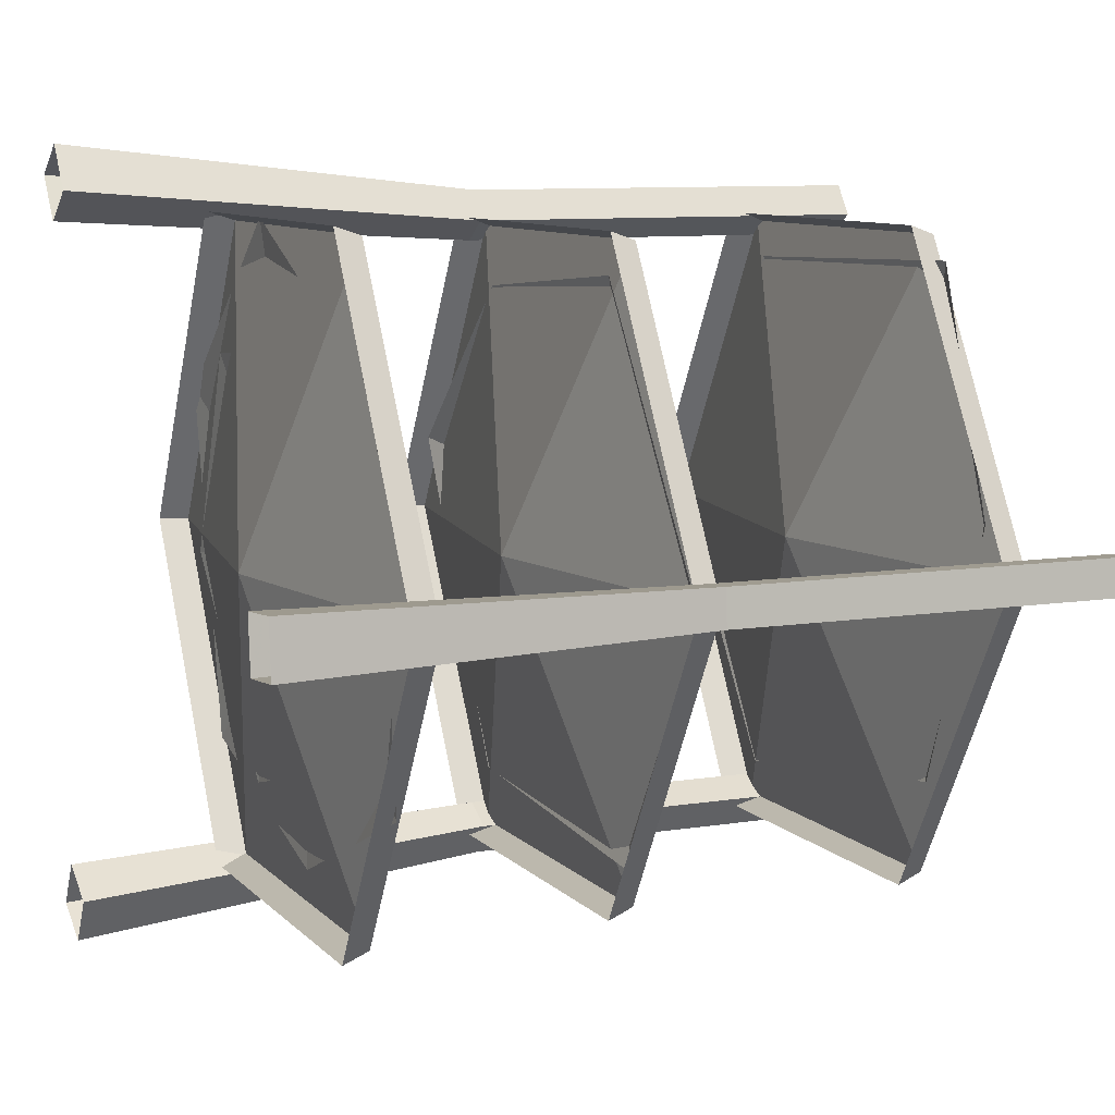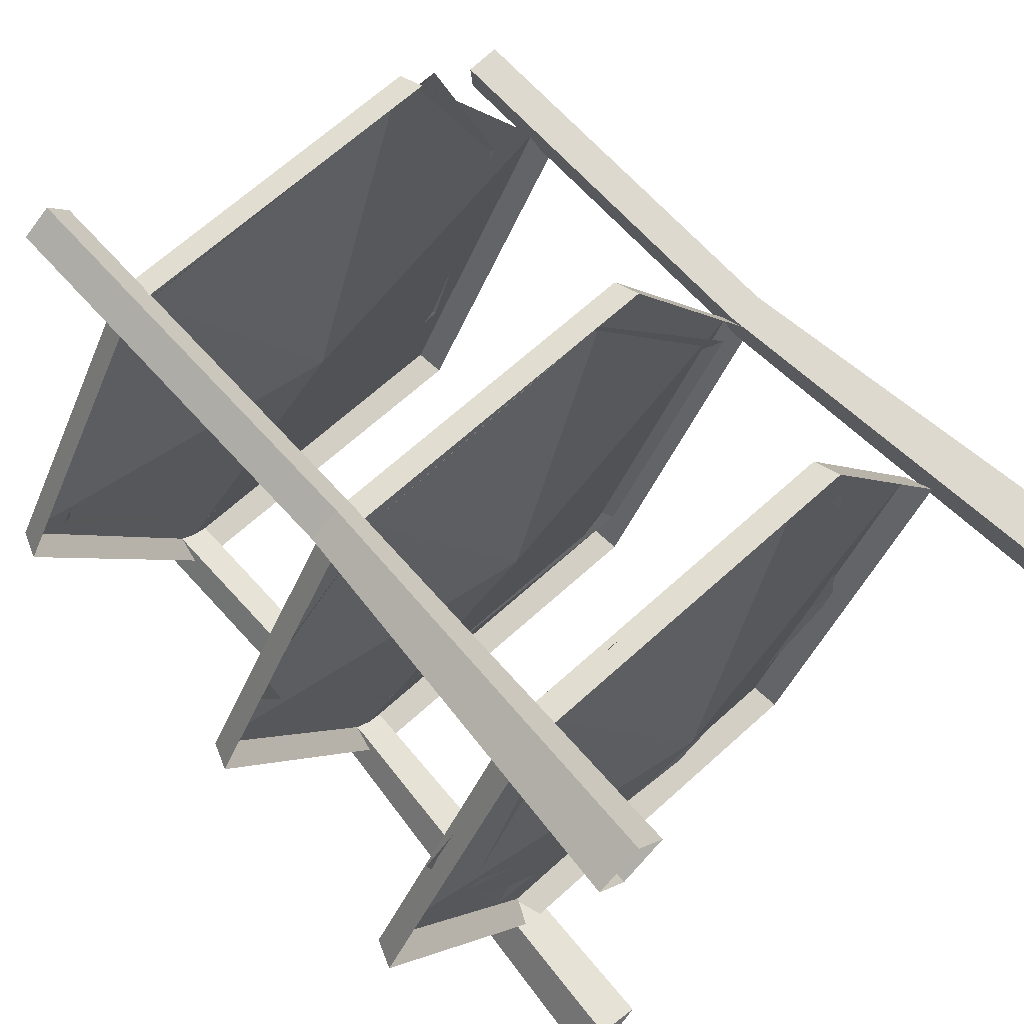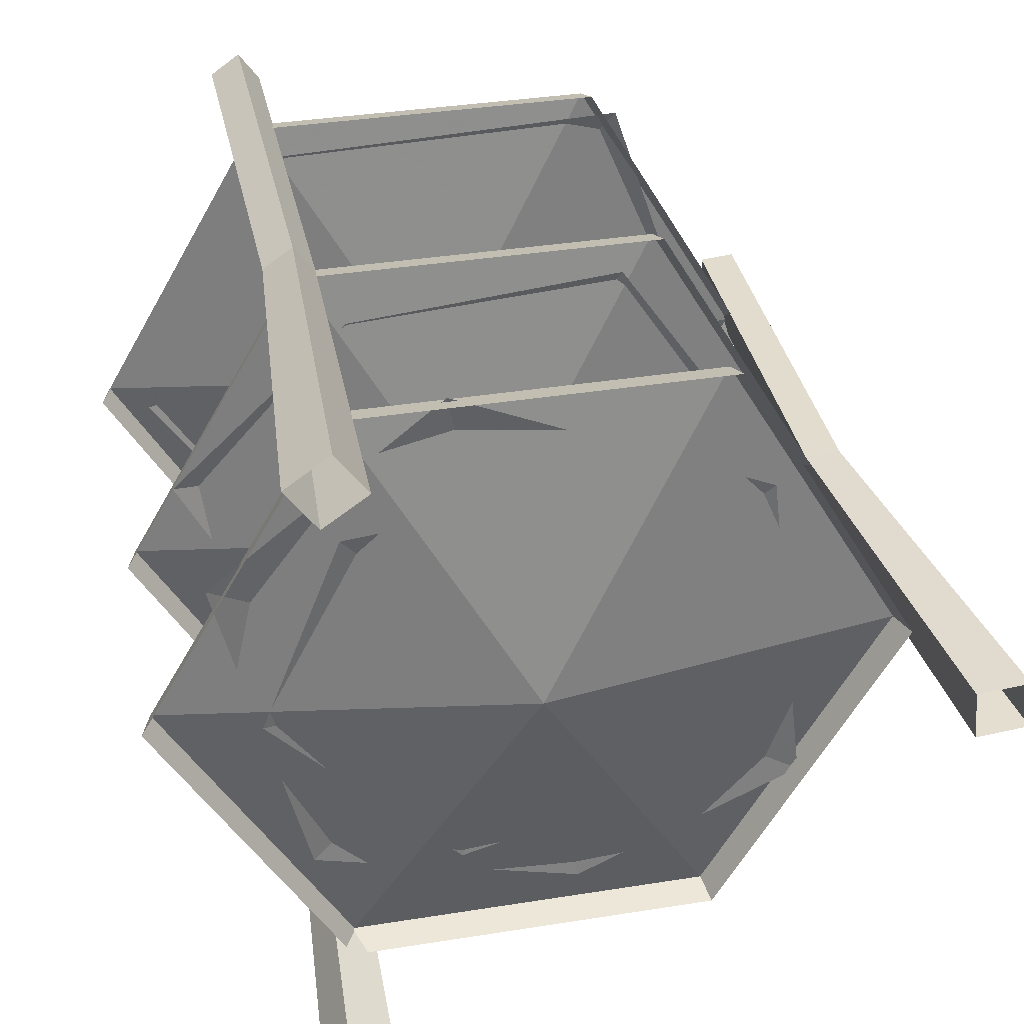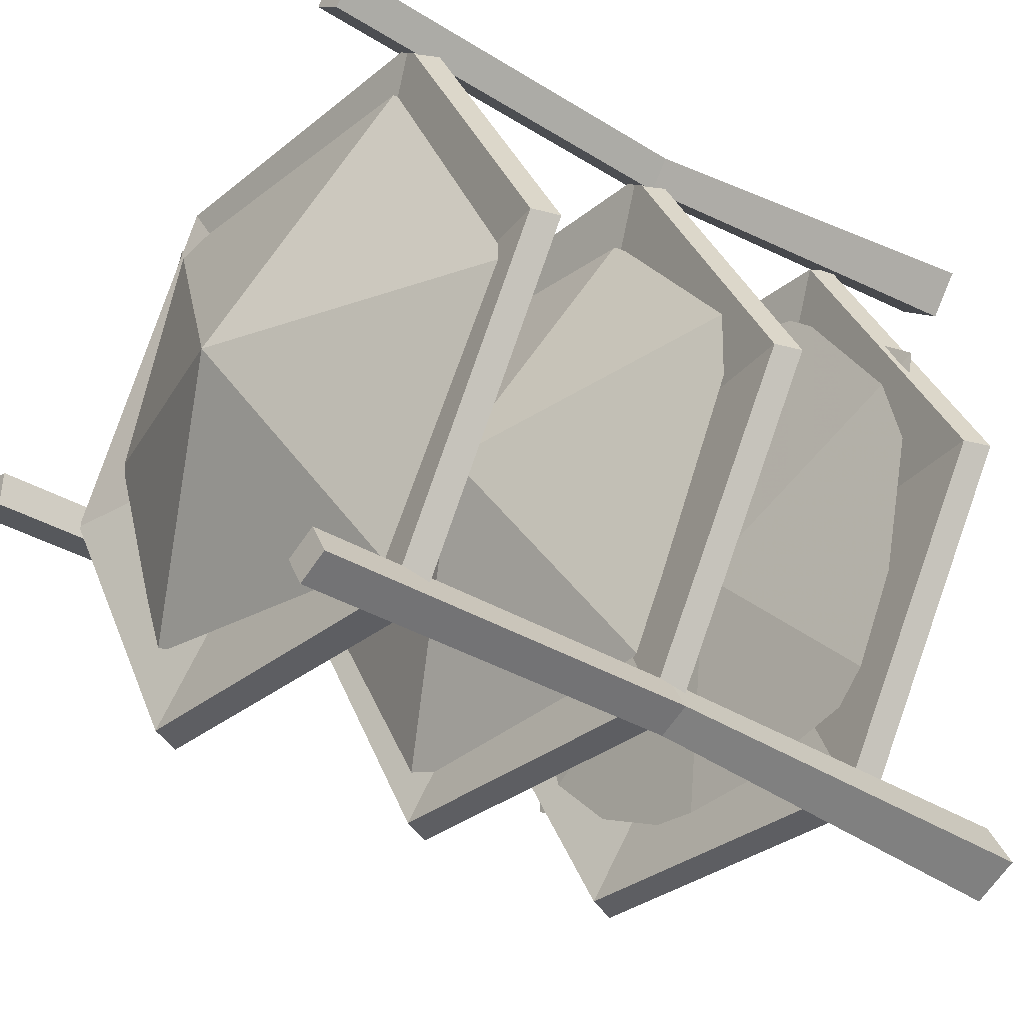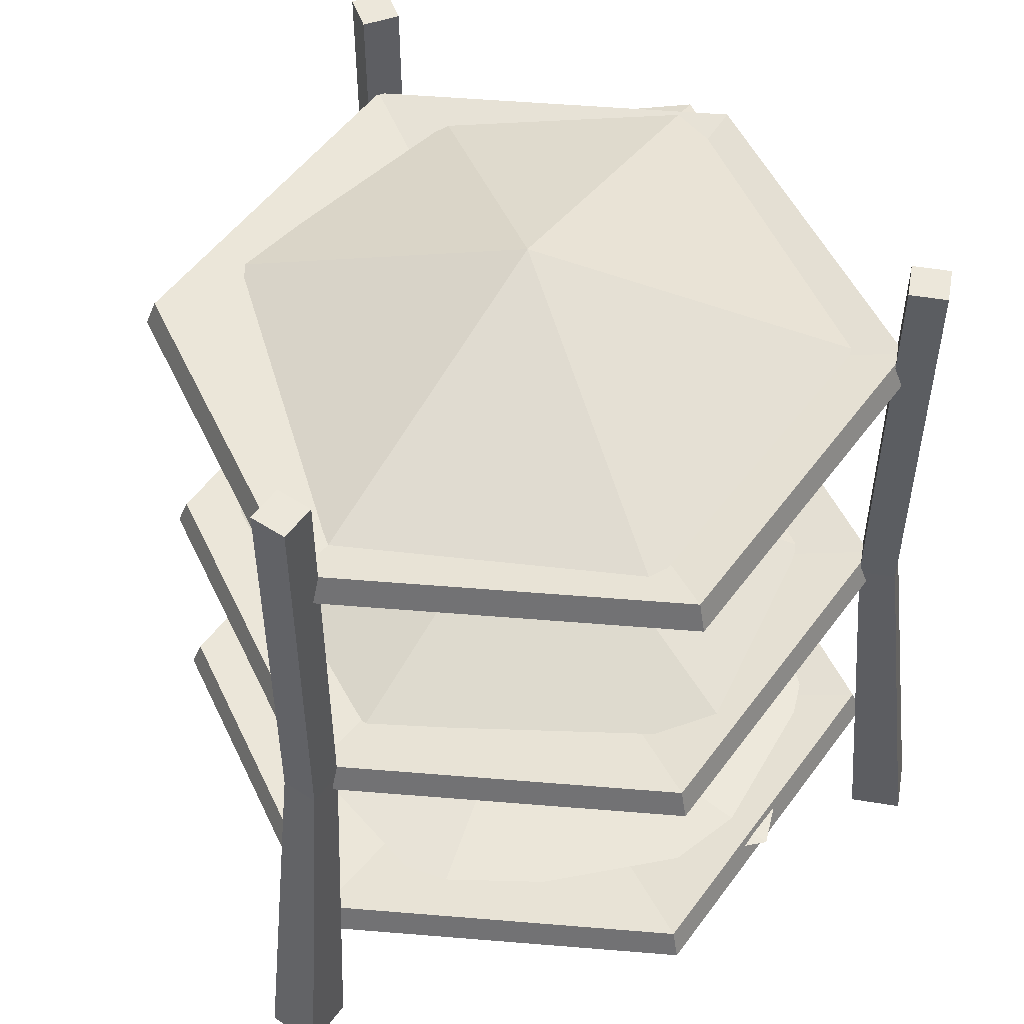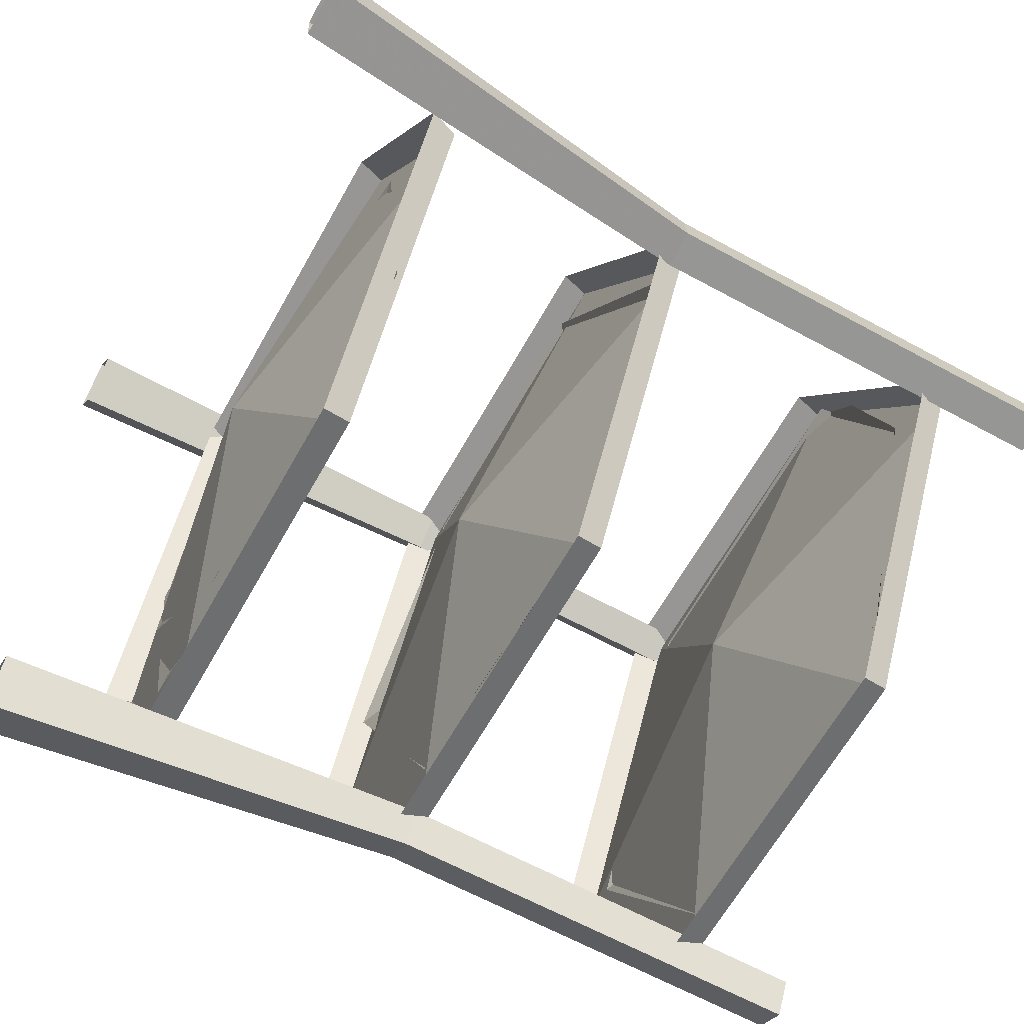
<metadata>
{"format":"obj","ext":"obj","renderer":"f3d","projection":"perspective","resolution":1024,"background":"white","views":[{"elev":9.0,"azim":-113.6,"up":"+Y"},{"elev":67.1,"azim":137.8,"up":"+Y"},{"elev":36.0,"azim":168.1,"up":"+Y"},{"elev":-31.9,"azim":48.6,"up":"+Y"},{"elev":52.0,"azim":65.1,"up":"+Z"},{"elev":-63.1,"azim":-119.0,"up":"+Y"}]}
</metadata>
<code>
g zhanchang_fuben_303_lianjinfang01_yaojia
v 23.95 -46.44 99.22
v 28.28 -43.94 99.22
v 25.78 -39.61 99.22
v 21.45 -42.11 99.22
v 32.82 -49.7 -15.28
v 28.28 -43.94 41.97
v 23.95 -46.44 41.97
v 26.52 -53.33 -15.28
v 29.18 -43.4 -15.28
v 25.78 -39.61 41.97
v 28.28 -43.94 41.97
v 32.82 -49.7 -15.28
v 22.88 -47.03 -15.28
v 21.45 -42.11 41.97
v 25.78 -39.61 41.97
v 29.18 -43.4 -15.28
v 26.52 -53.33 -15.28
v 23.95 -46.44 41.97
v 21.45 -42.11 41.97
v 22.88 -47.03 -15.28
v 28.28 -43.94 99.22
v 23.95 -46.44 99.22
v 25.78 -39.61 99.22
v 28.28 -43.94 99.22
v 21.45 -42.11 99.22
v 25.78 -39.61 99.22
v 23.95 -46.44 99.22
v 21.45 -42.11 99.22
v -52.98 3.684 99.22
v -53.42 -1.297 99.22
v -48.43 -1.733 99.22
v -48 3.248 99.22
v -60.73 -1.719 -15.28
v -53.42 -1.297 41.97
v -52.98 3.684 41.97
v -60.1 5.527 -15.28
v -53.49 -2.353 -15.28
v -48.43 -1.733 41.97
v -53.42 -1.297 41.97
v -60.73 -1.719 -15.28
v -52.85 4.893 -15.28
v -48 3.248 41.97
v -48.43 -1.733 41.97
v -53.49 -2.353 -15.28
v -60.1 5.527 -15.28
v -52.98 3.684 41.97
v -48 3.248 41.97
v -52.85 4.893 -15.28
v -53.42 -1.297 99.22
v -52.98 3.684 99.22
v -48.43 -1.733 99.22
v -53.42 -1.297 99.22
v -48 3.248 99.22
v -48.43 -1.733 99.22
v -52.98 3.684 99.22
v -48 3.248 99.22
v 28.57 44.08 99.22
v 24.47 46.95 99.22
v 21.6 42.86 99.22
v 25.7 39.99 99.22
v 27.77 53.5 -15.28
v 24.47 46.95 41.97
v 28.57 44.08 41.97
v 33.72 49.33 -15.28
v 23.59 47.54 -15.28
v 21.6 42.86 41.97
v 24.47 46.95 41.97
v 27.77 53.5 -15.28
v 29.55 43.37 -15.28
v 25.7 39.99 41.97
v 21.6 42.86 41.97
v 23.59 47.54 -15.28
v 33.72 49.33 -15.28
v 28.57 44.08 41.97
v 25.7 39.99 41.97
v 29.55 43.37 -15.28
v 24.47 46.95 99.22
v 28.57 44.08 99.22
v 21.6 42.86 99.22
v 24.47 46.95 99.22
v 25.7 39.99 99.22
v 21.6 42.86 99.22
v 28.57 44.08 99.22
v 25.7 39.99 99.22
f 1 2 3
f 3 4 1
f 5 6 7
f 7 8 5
f 9 10 11
f 11 12 9
f 13 14 15
f 15 16 13
f 17 18 19
f 19 20 17
f 21 22 7
f 7 6 21
f 23 24 11
f 11 10 23
f 25 26 15
f 15 14 25
f 27 28 19
f 19 18 27
f 29 30 31
f 31 32 29
f 33 34 35
f 35 36 33
f 37 38 39
f 39 40 37
f 41 42 43
f 43 44 41
f 45 46 47
f 47 48 45
f 49 50 35
f 35 34 49
f 51 52 39
f 39 38 51
f 53 54 43
f 43 42 53
f 55 56 47
f 47 46 55
f 57 58 59
f 59 60 57
f 61 62 63
f 63 64 61
f 65 66 67
f 67 68 65
f 69 70 71
f 71 72 69
f 73 74 75
f 75 76 73
f 77 78 63
f 63 62 77
f 79 80 67
f 67 66 79
f 81 82 71
f 71 70 81
f 83 84 75
f 75 74 83
g zhanchang_fuben_303_lianjinfang01_yaojia
v -2.681 1.336 97.51
v 43.03 -3.514 84.85
v 20.23 37.19 84.85
v -29.29 38.95 84.85
v -40.02 6.581 84.85
v -27.08 -29.16 84.85
v 21.08 -36.51 84.85
v -2.598 2.616 54.88
v -26.31 -36.76 42.22
v 20.21 -33.3 42.22
v 42.74 10.83 42.22
v 17.93 34.24 42.22
v -19.93 37.62 42.22
v -46.94 -2.924 42.22
v 1.932 -0.8643 10.2
v 10.75 44.25 7.025
v -31.79 25.09 7.025
v -37.86 -24.09 7.025
v -6.548 -37.6 6.421
v 30.19 -27.83 6.568
v 41.71 19.51 7.025
v 1.548 -0.9173 8.133
v 24.77 25.75 5.691
v -10.93 29.34 5.691
v -33.9 -1.087 5.691
v -18.23 -22.13 5.226
v 10 -29.75 5.339
v 35.88 -2.644 5.691
f 85 86 87
f 85 87 88
f 85 88 89
f 85 89 90
f 85 90 91
f 85 91 86
f 92 93 94
f 92 94 95
f 92 95 96
f 92 96 97
f 92 97 98
f 92 98 93
f 99 100 101
f 99 101 102
f 99 102 103
f 99 103 104
f 99 104 105
f 99 105 100
f 106 107 108
f 106 108 109
f 106 109 110
f 106 110 111
f 106 111 112
f 106 112 107
g zhanchang_fuben_303_lianjinfang01_yaojia
v 50 -1e-06 82.24
v 25 43.3 82.24
v 24.29 42.08 85.95
v 48.59 -1e-06 85.95
v -25 43.3 82.24
v -24.29 42.08 85.95
v -50 -6e-06 82.24
v -48.59 -6e-06 85.95
v -25 -43.3 82.24
v -24.29 -42.08 85.95
v 25 -43.3 82.24
v 24.29 -42.08 85.95
v 48.59 -1e-06 85.95
v 24.29 42.08 85.95
v -1e-06 -2e-06 78.08
v -24.29 42.08 85.95
v -48.59 -6e-06 85.95
v -24.29 -42.08 85.95
v 24.29 -42.08 85.95
v 50 -1e-06 40.1
v 25 43.3 40.1
v 24.29 42.08 43.82
v 48.59 -1e-06 43.82
v -25 43.3 40.1
v -24.29 42.08 43.82
v -50 -6e-06 40.1
v -48.59 -6e-06 43.82
v -25 -43.3 40.1
v -24.29 -42.08 43.82
v 25 -43.3 40.1
v 24.29 -42.08 43.82
v 48.59 -1e-06 43.82
v 24.29 42.08 43.82
v -1e-06 -2e-06 35.94
v -24.29 42.08 43.82
v -48.59 -6e-06 43.82
v -24.29 -42.08 43.82
v 24.29 -42.08 43.82
v 51.45 -1e-06 4.309
v 25.73 44.56 4.309
v 25 43.3 8.137
v 50 -1e-06 8.137
v -25.73 44.56 4.309
v -25 43.3 8.137
v -51.45 -6e-06 4.309
v -50 -6e-06 8.137
v -25.73 -44.56 4.309
v -25 -43.3 8.137
v 25.73 -44.56 4.309
v 25 -43.3 8.137
v 50 -1e-06 8.137
v 25 43.3 8.137
v -1e-06 -2e-06 0.03117
v -25 43.3 8.137
v -50 -6e-06 8.137
v -25 -43.3 8.137
v 25 -43.3 8.137
f 113 114 115
f 115 116 113
f 114 117 118
f 118 115 114
f 117 119 120
f 120 118 117
f 119 121 122
f 122 120 119
f 121 123 124
f 124 122 121
f 123 113 116
f 116 124 123
f 125 126 127
f 126 128 127
f 128 129 127
f 129 130 127
f 130 131 127
f 131 125 127
f 132 133 134
f 134 135 132
f 133 136 137
f 137 134 133
f 136 138 139
f 139 137 136
f 138 140 141
f 141 139 138
f 140 142 143
f 143 141 140
f 142 132 135
f 135 143 142
f 144 145 146
f 145 147 146
f 147 148 146
f 148 149 146
f 149 150 146
f 150 144 146
f 151 152 153
f 153 154 151
f 152 155 156
f 156 153 152
f 155 157 158
f 158 156 155
f 157 159 160
f 160 158 157
f 159 161 162
f 162 160 159
f 161 151 154
f 154 162 161
f 163 164 165
f 164 166 165
f 166 167 165
f 167 168 165
f 168 169 165
f 169 163 165

</code>
